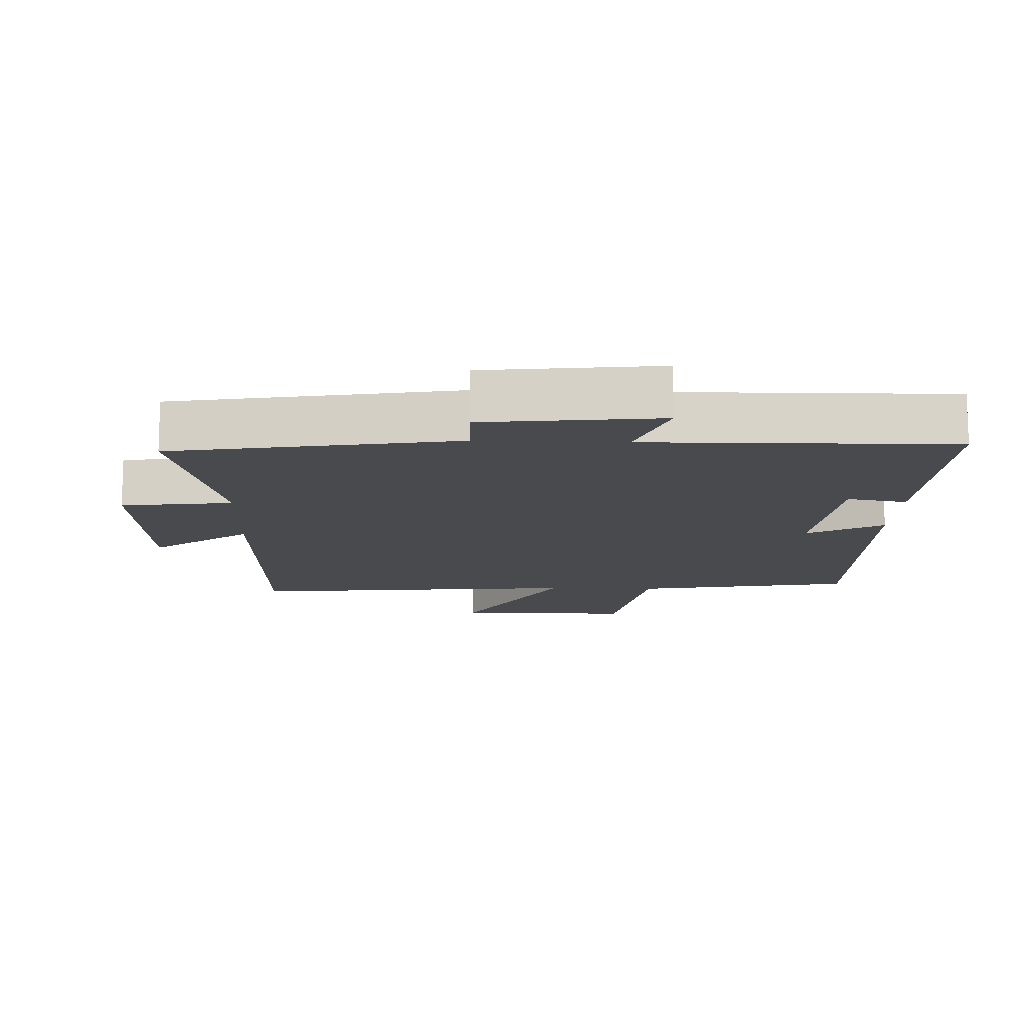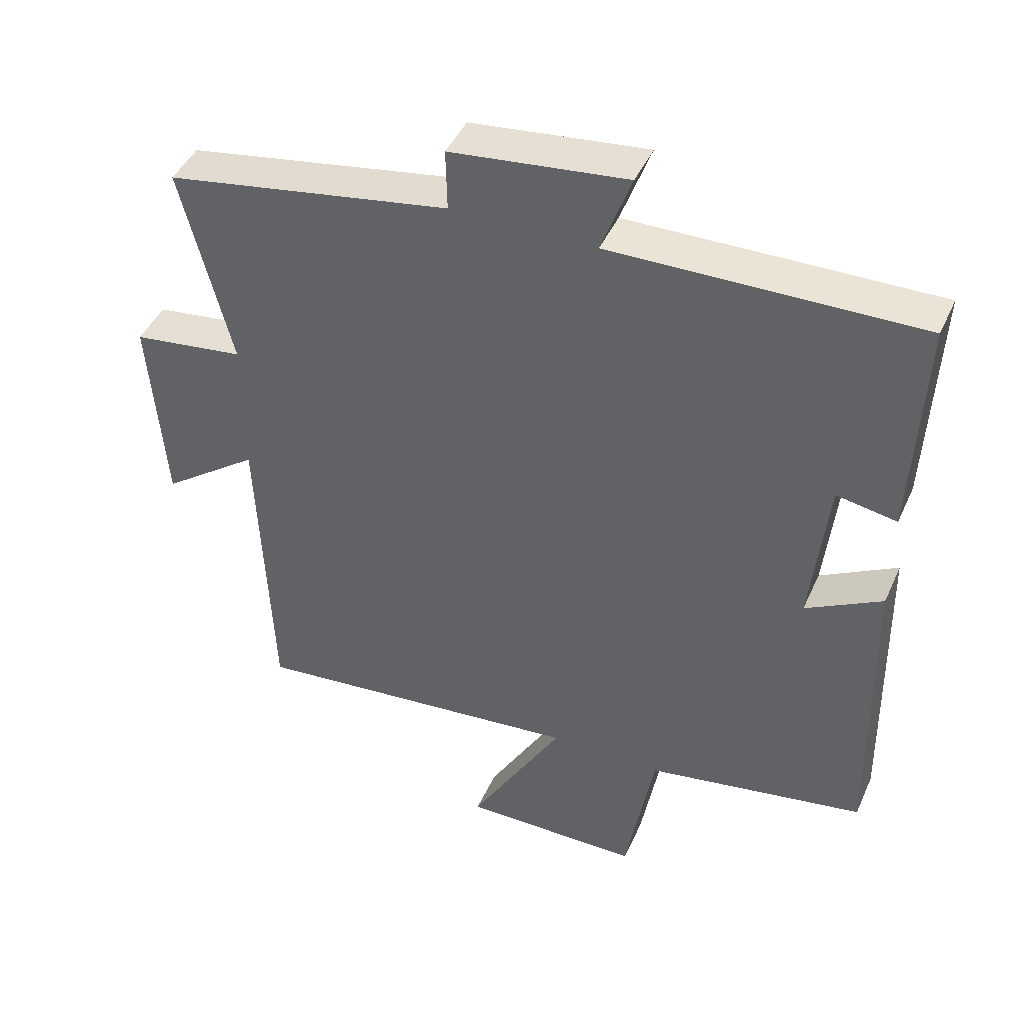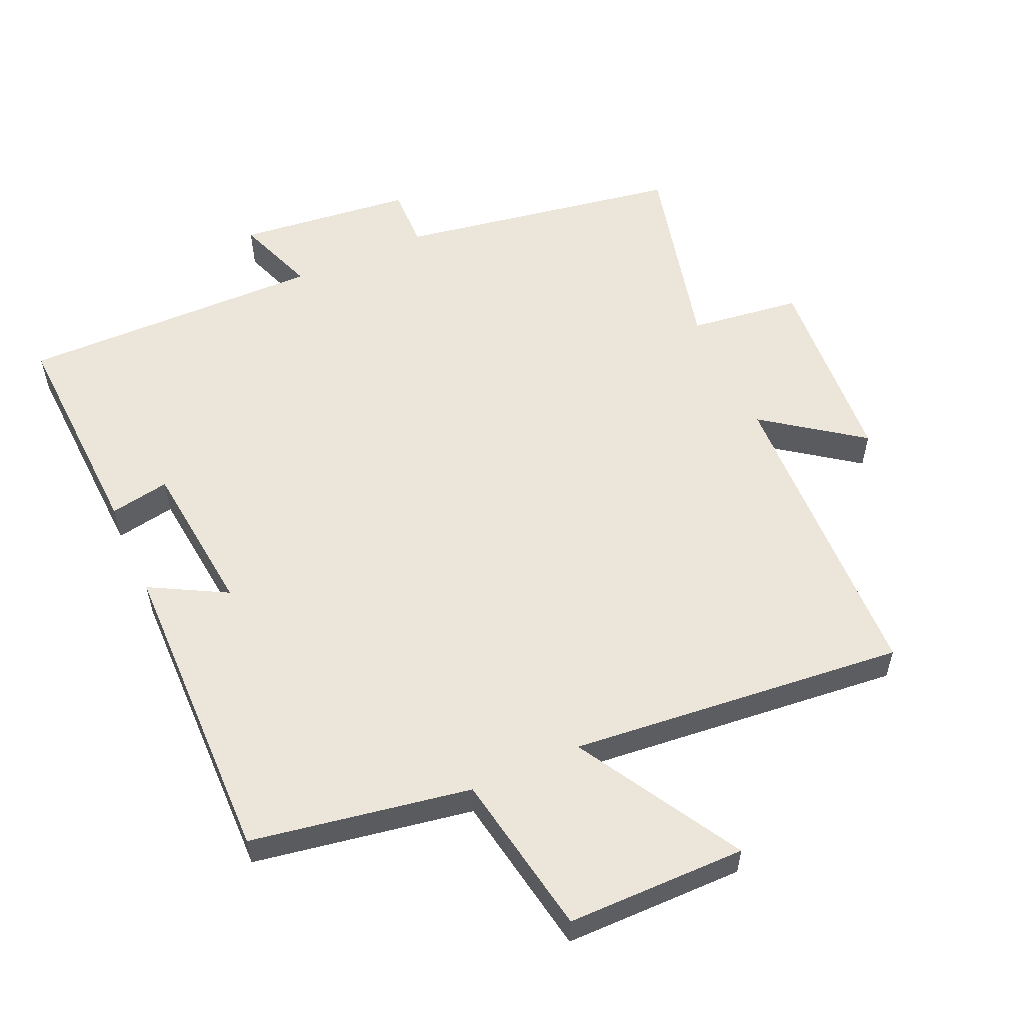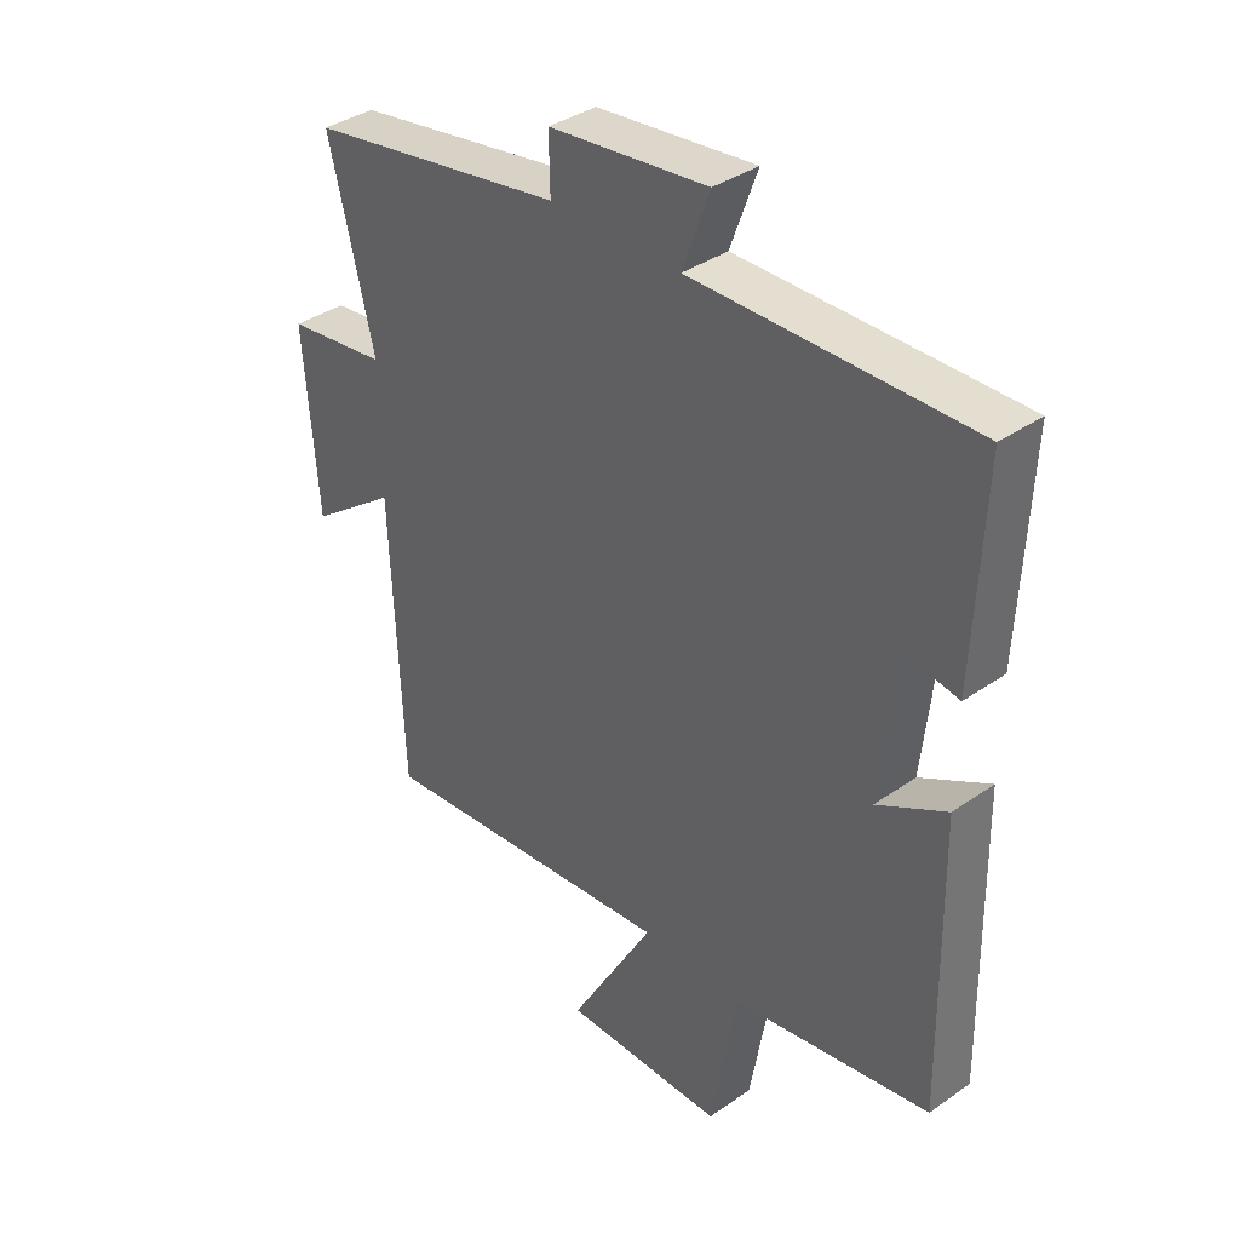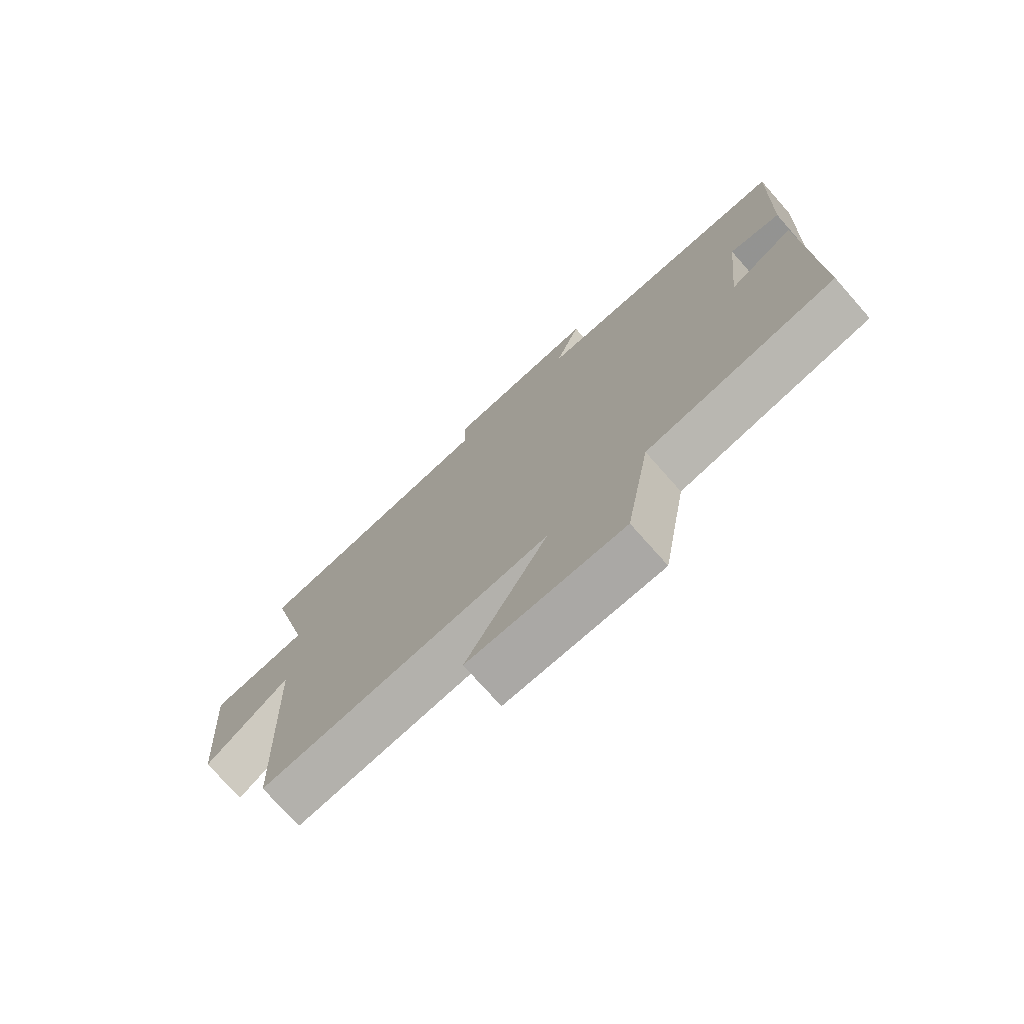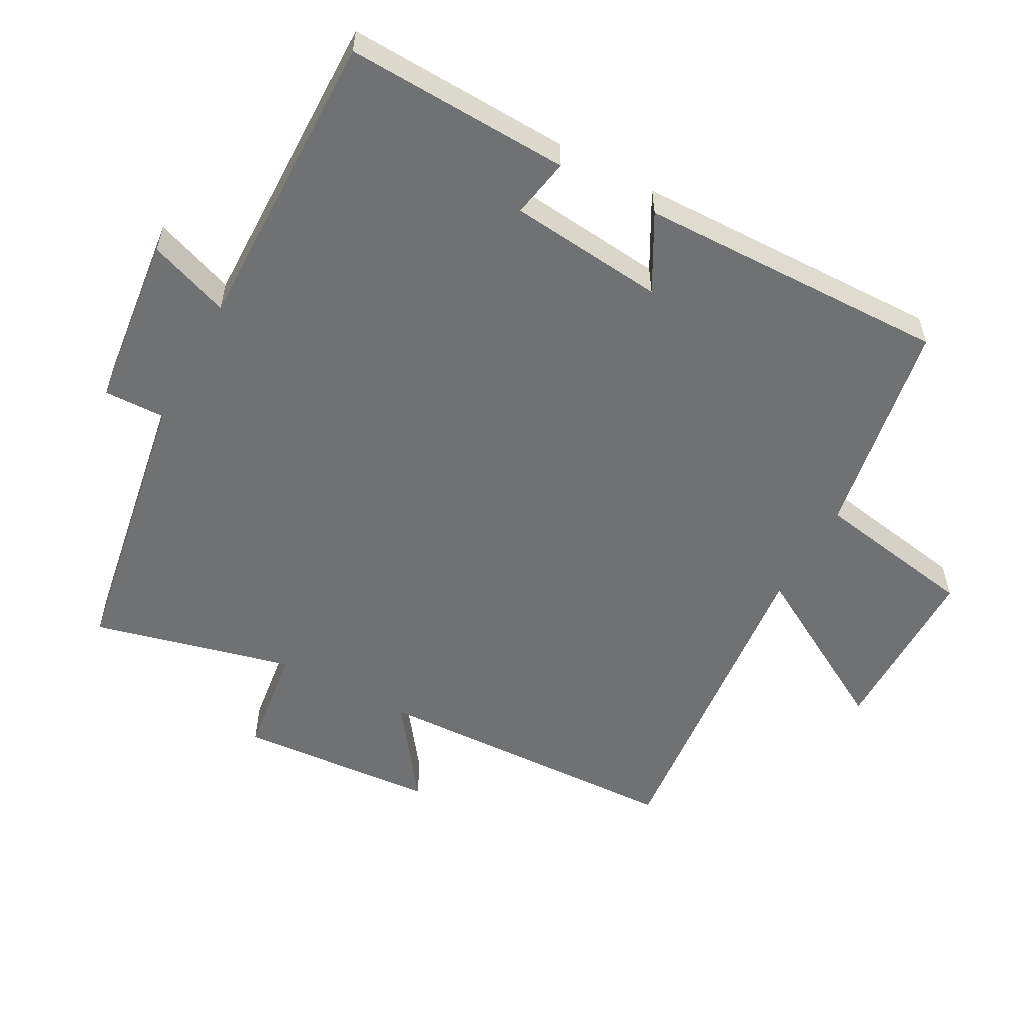
<metadata>
{"format":"obj","ext":"obj","renderer":"f3d","projection":"perspective","resolution":1024,"background":"white","views":[{"elev":-13.2,"azim":-2.2,"up":"+Y"},{"elev":44.5,"azim":23.2,"up":"+Z"},{"elev":55.9,"azim":155.7,"up":"+Y"},{"elev":37.2,"azim":48.1,"up":"+Z"},{"elev":-74.8,"azim":41.6,"up":"+Z"},{"elev":-55.2,"azim":61.4,"up":"+Y"}]}
</metadata>
<code>
v -0.574 0.07 0.428
v -0.153 0.07 0.5
v -0.155 0.07 0.591
v 0.105 0.07 0.621
v 0.061 0.07 0.5
v 0.514 0.07 0.507
v 0.5 0.07 0.174
v 0.411 0.07 0.19
v 0.387 0.07 -0.042
v 0.5 0.07 0.02
v 0.509 0.07 -0.443
v 0.184 0.07 -0.5
v 0.142 0.07 -0.743
v -0.124 0.07 -0.745
v 0.016 0.07 -0.5
v -0.482 0.07 -0.55
v -0.5 0.07 -0.082
v -0.644 0.07 -0.188
v -0.666 0.07 0.108
v -0.5 0.07 0.13
v -0.574 0 0.428
v -0.153 0 0.5
v -0.155 0 0.591
v 0.105 0 0.621
v 0.061 0 0.5
v 0.514 0 0.507
v 0.5 0 0.174
v 0.411 0 0.19
v 0.387 0 -0.042
v 0.5 0 0.02
v 0.509 0 -0.443
v 0.184 0 -0.5
v 0.142 0 -0.743
v -0.124 0 -0.745
v 0.016 0 -0.5
v -0.482 0 -0.55
v -0.5 0 -0.082
v -0.644 0 -0.188
v -0.666 0 0.108
v -0.5 0 0.13
f 17 18 19 20
f 15 16 17 20
f 15 20 1 2
f 12 13 14 15
f 9 10 11 12
f 8 9 12 15
f 5 6 7 8
f 5 8 15 2
f 2 3 4 5
f 40 39 38 37
f 40 37 36 35
f 22 21 40 35
f 35 34 33 32
f 32 31 30 29
f 35 32 29 28
f 28 27 26 25
f 22 35 28 25
f 25 24 23 22
f 1 21 22 2
f 2 22 23 3
f 3 23 24 4
f 4 24 25 5
f 5 25 26 6
f 6 26 27 7
f 7 27 28 8
f 8 28 29 9
f 9 29 30 10
f 10 30 31 11
f 11 31 32 12
f 12 32 33 13
f 13 33 34 14
f 14 34 35 15
f 15 35 36 16
f 16 36 37 17
f 17 37 38 18
f 18 38 39 19
f 19 39 40 20
f 20 40 21 1

</code>
